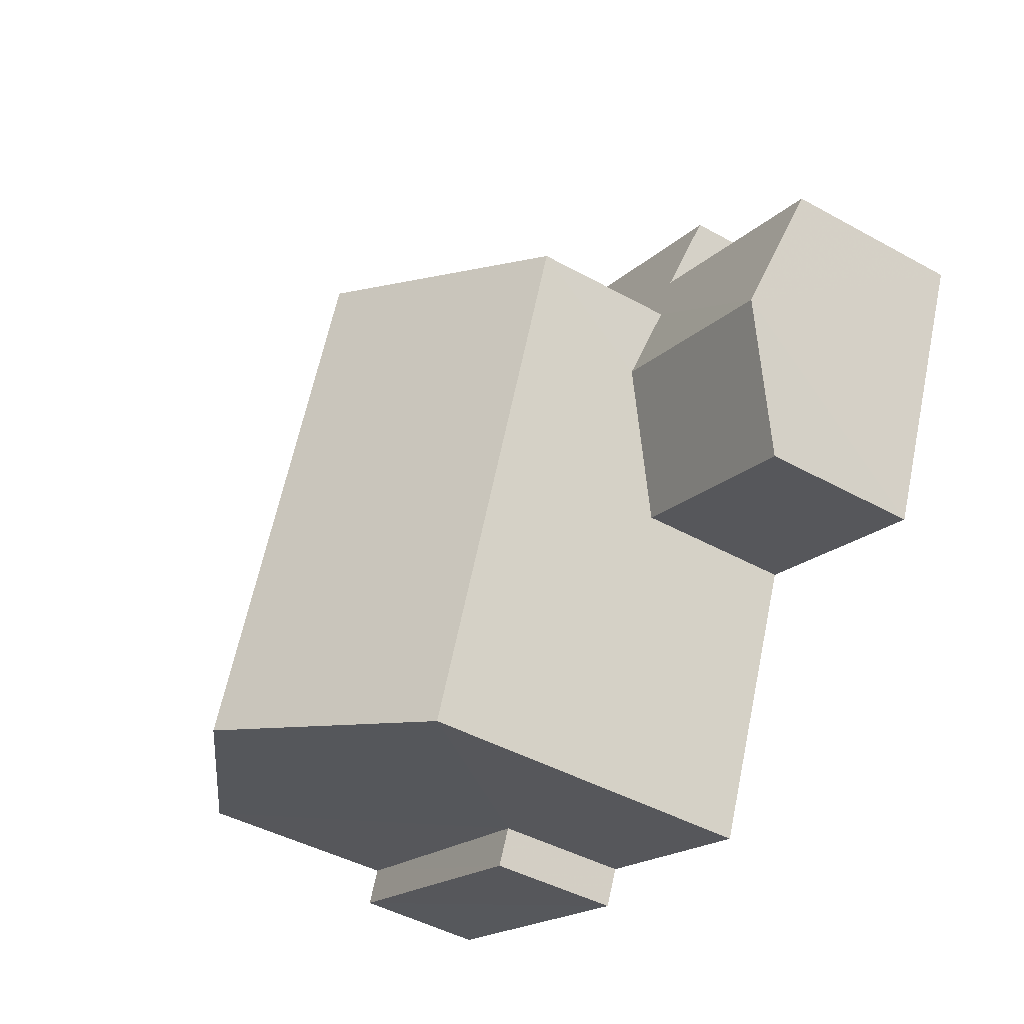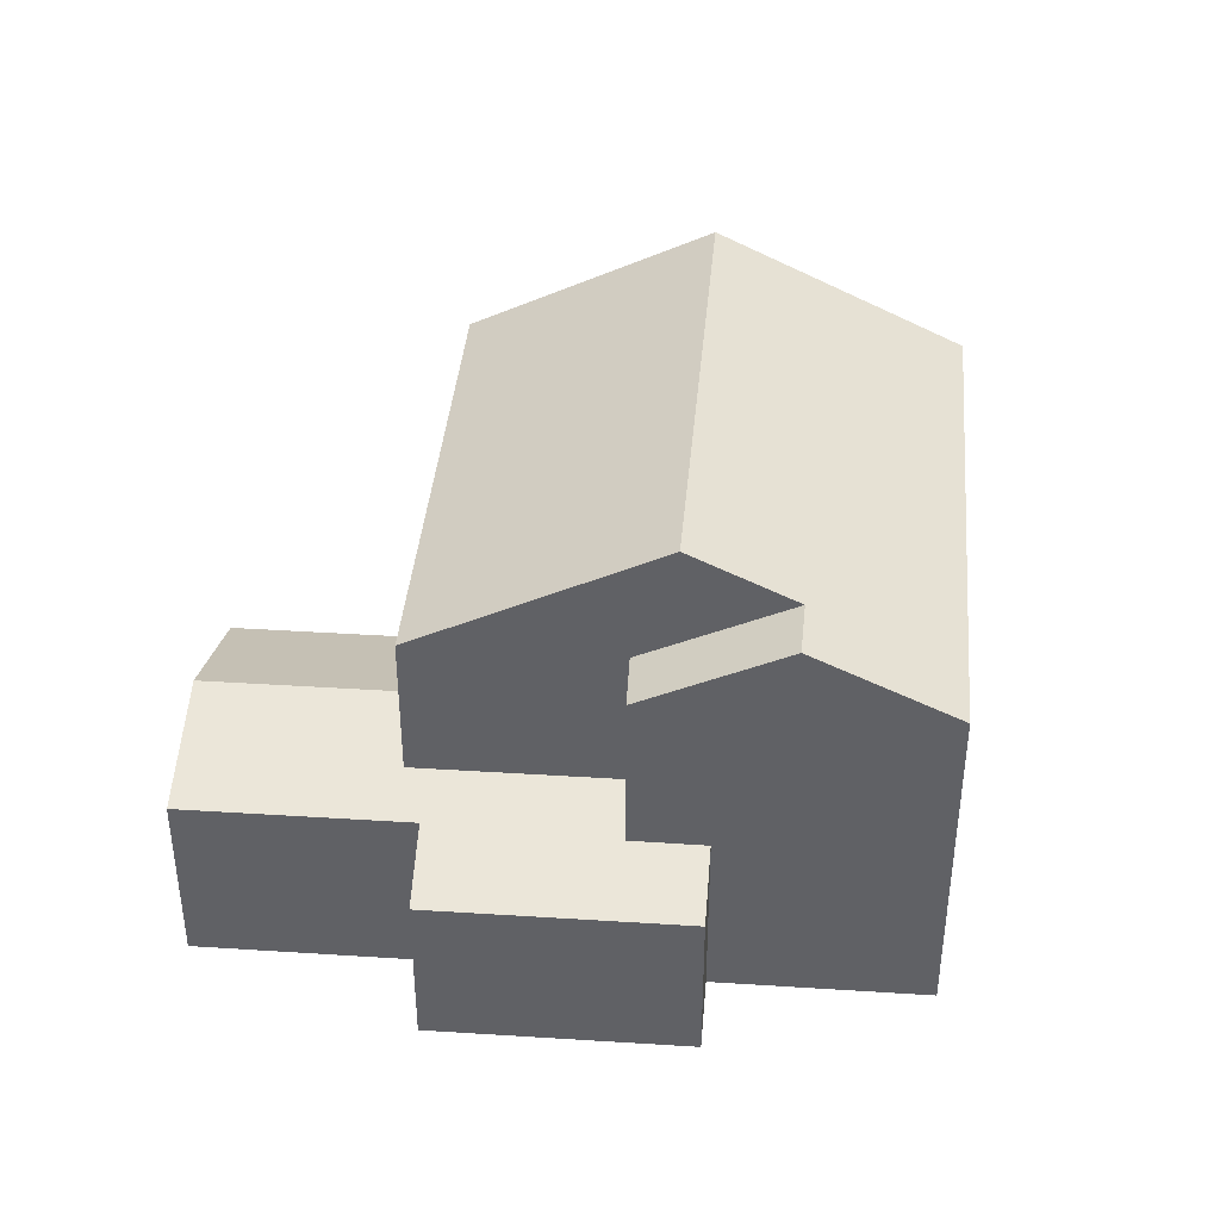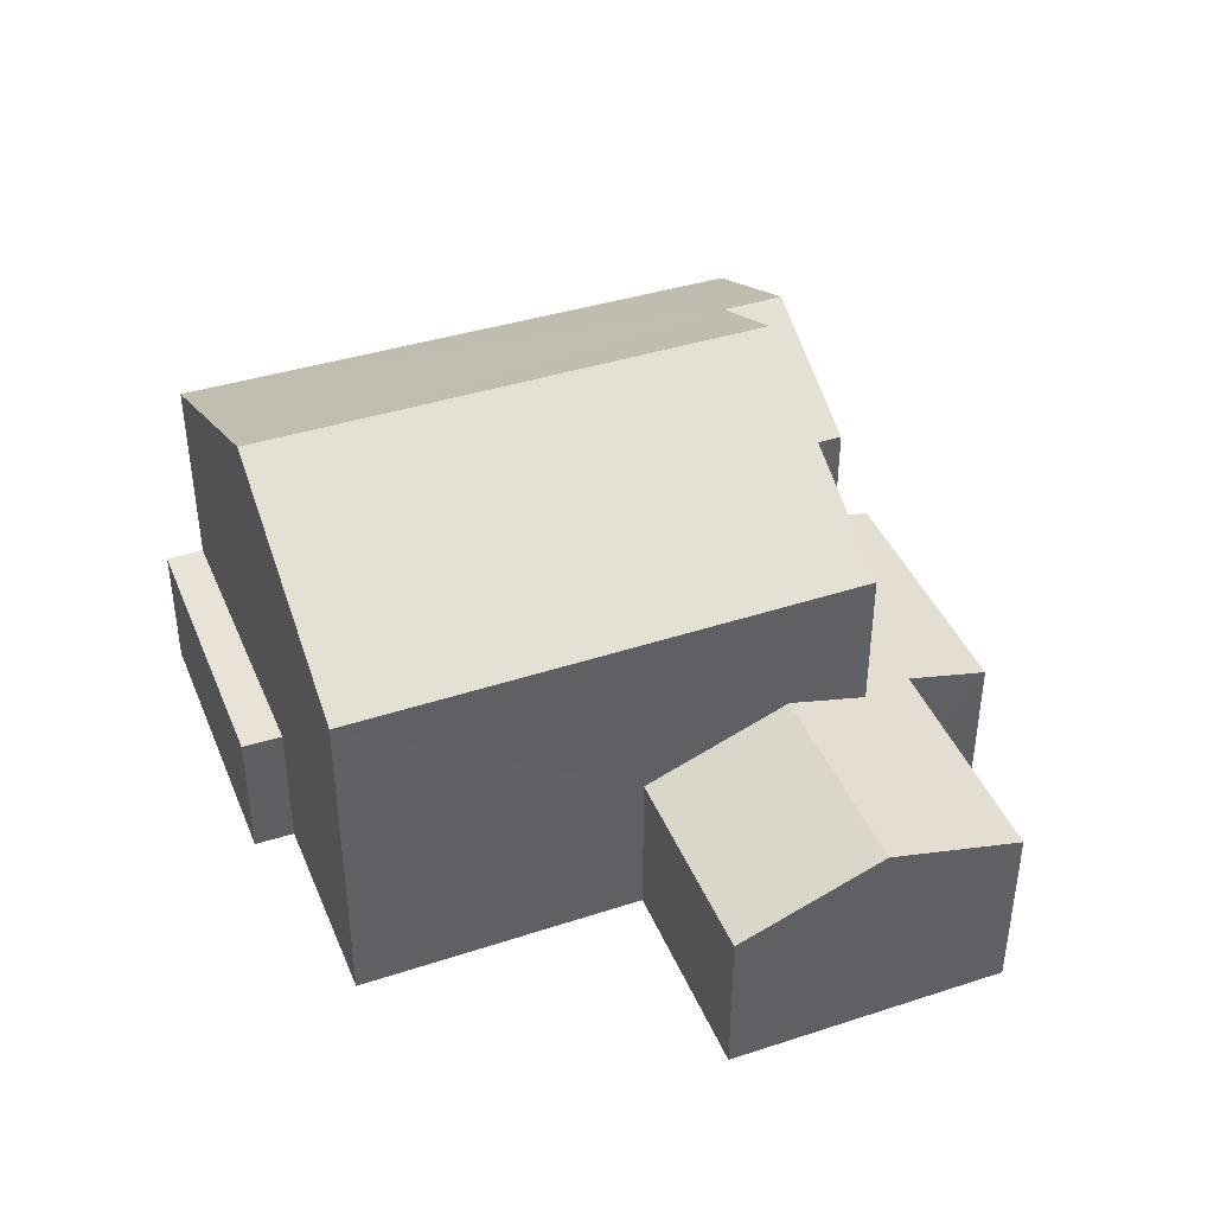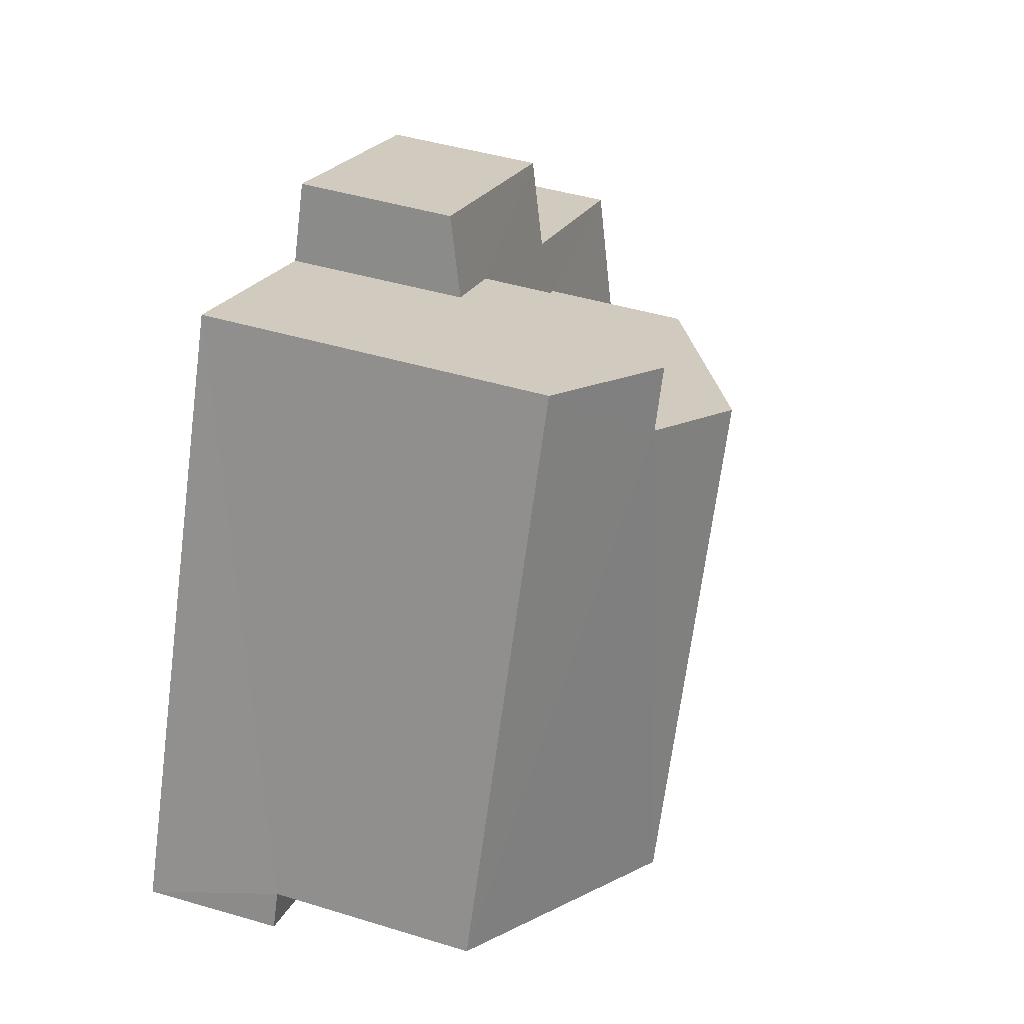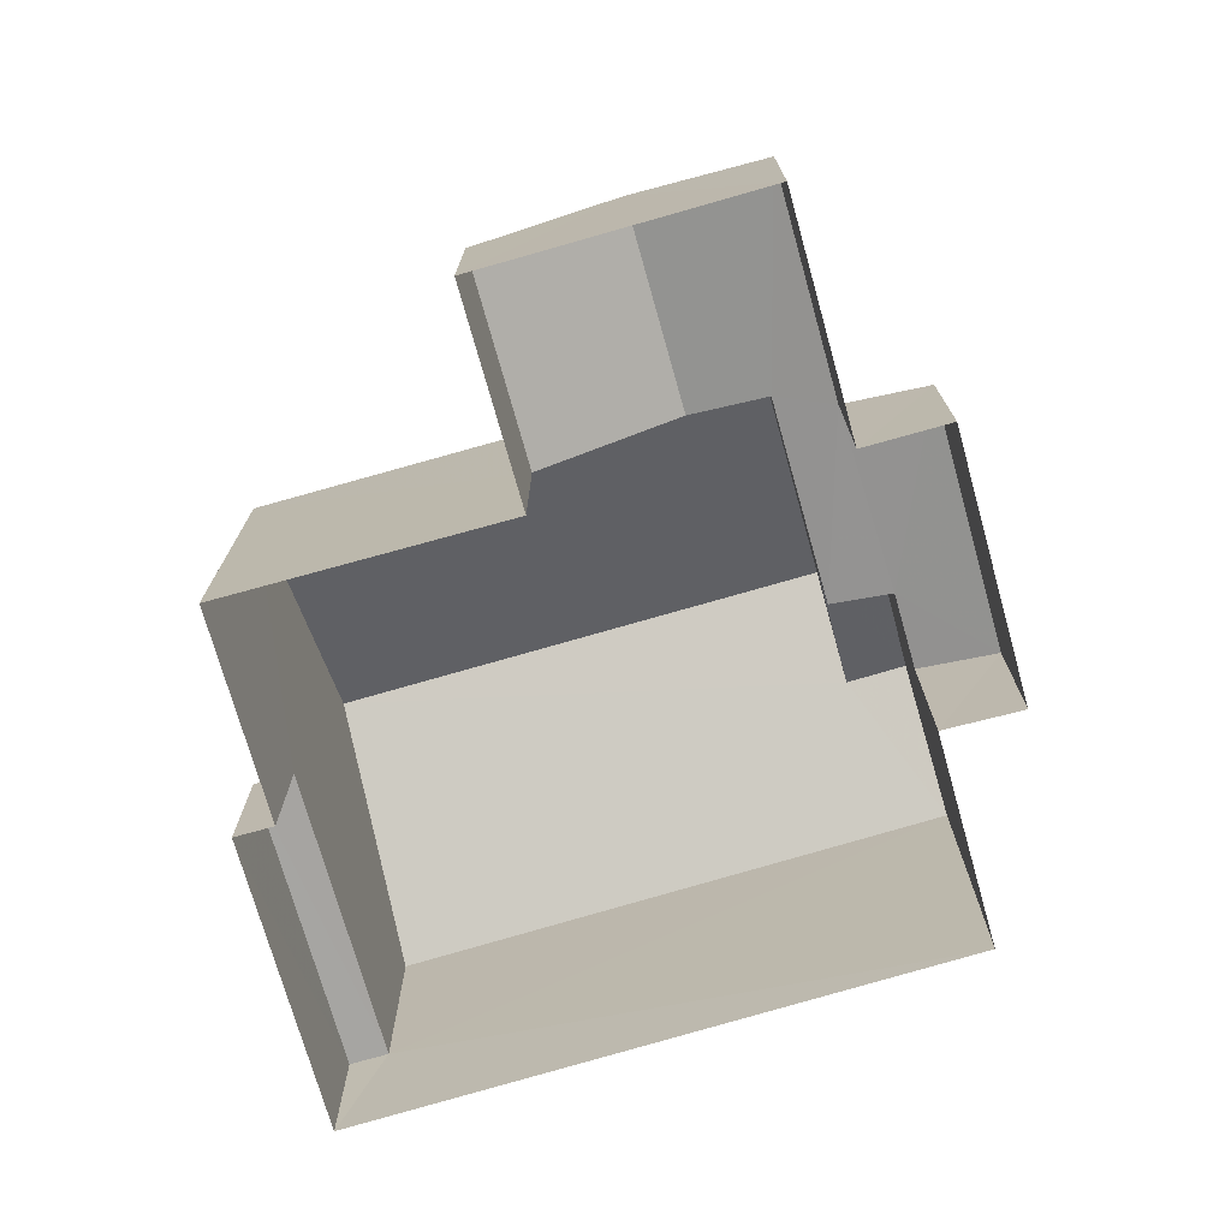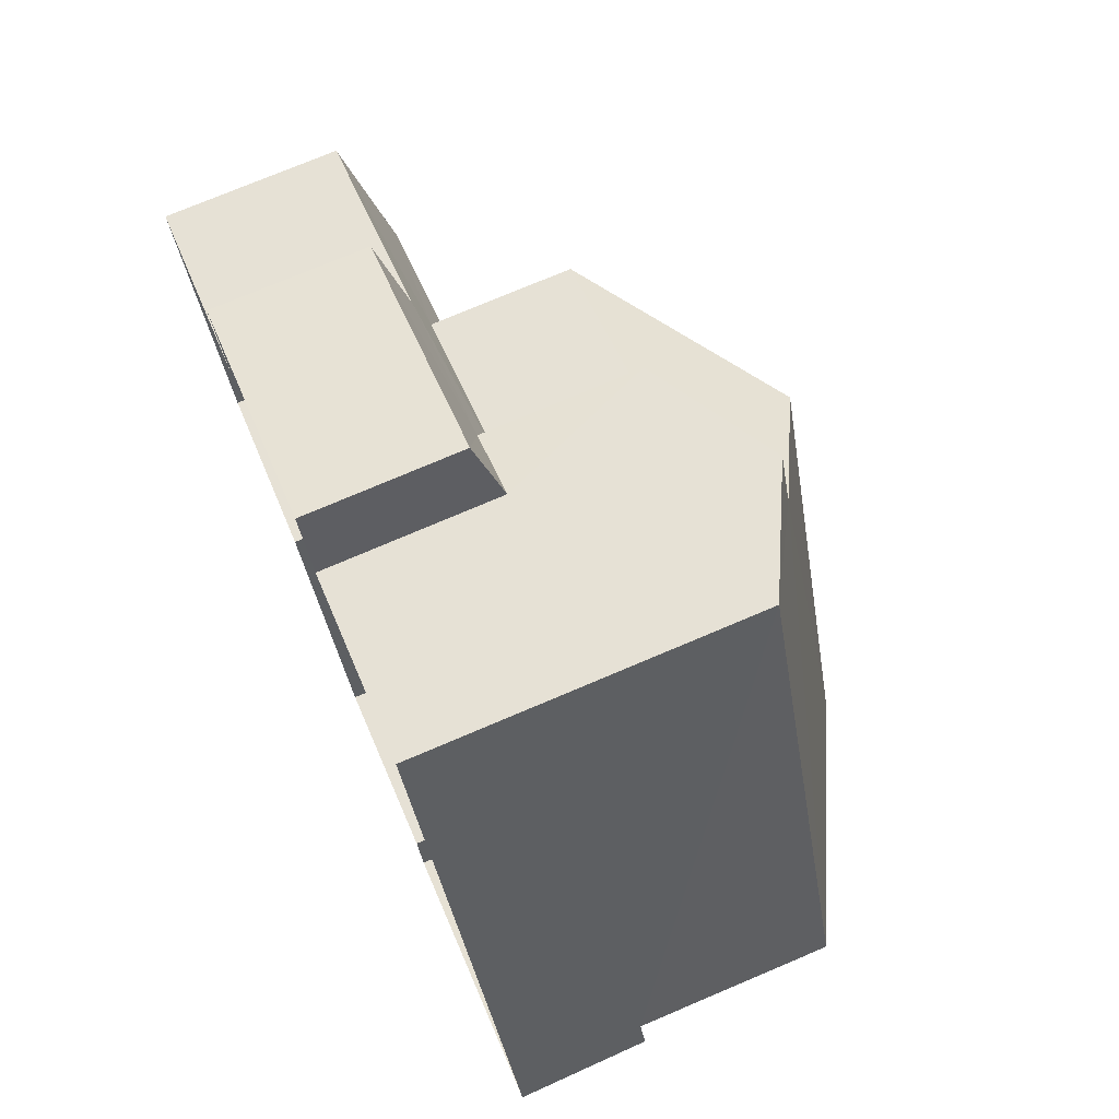
<metadata>
{"format":"obj","ext":"obj","renderer":"f3d","projection":"perspective","resolution":1024,"background":"white","views":[{"elev":-44.3,"azim":57.1,"up":"+Y"},{"elev":39.3,"azim":162.7,"up":"+Z"},{"elev":41.8,"azim":46.6,"up":"+Z"},{"elev":43.7,"azim":-70.1,"up":"+Y"},{"elev":-73.8,"azim":83.9,"up":"+Z"},{"elev":73.6,"azim":-112.9,"up":"+Y"}]}
</metadata>
<code>
v -3.158e+05 4.014e+04 5.084
v -3.158e+05 4.015e+04 5.087
v -3.158e+05 4.015e+04 5.084
v -3.158e+05 4.016e+04 5.088
v -3.158e+05 4.014e+04 5.083
v -3.158e+05 4.015e+04 5.083
v -3.158e+05 4.015e+04 5.081
v -3.158e+05 4.015e+04 5.082
v -3.158e+05 4.016e+04 5.084
v -3.158e+05 4.016e+04 5.086
v -3.158e+05 4.016e+04 5.086
v -3.158e+05 4.015e+04 5.084
v -3.158e+05 4.015e+04 13.23
v -3.158e+05 4.015e+04 12.3
v -3.158e+05 4.015e+04 11.08
v -3.158e+05 4.016e+04 11.09
v -3.158e+05 4.015e+04 13.19
v -3.158e+05 4.016e+04 12.29
v -3.158e+05 4.015e+04 8.881
v -3.158e+05 4.015e+04 8.879
v -3.158e+05 4.015e+04 8.518
v -3.158e+05 4.015e+04 8.264
v -3.158e+05 4.015e+04 8.266
v -3.158e+05 4.015e+04 8.52
v -3.158e+05 4.015e+04 8.238
v -3.158e+05 4.016e+04 7.879
v -3.158e+05 4.016e+04 8.239
v -3.158e+05 4.016e+04 7.877
v -3.158e+05 4.015e+04 7.874
v -3.158e+05 4.015e+04 7.876
v -3.158e+05 4.015e+04 11.08
v -3.158e+05 4.015e+04 11.08
v -3.158e+05 4.014e+04 11.08
v -3.158e+05 4.015e+04 11.08
v -3.158e+05 4.015e+04 7.485
v -3.158e+05 4.015e+04 7.485
v -3.158e+05 4.014e+04 7.482
v -3.158e+05 4.015e+04 7.482
f 1 2 3
f 2 4 3
f 5 3 6
f 7 6 8
f 9 10 11
f 3 4 10
f 12 10 9
f 8 6 12
f 6 3 10
f 12 6 10
f 13 14 15
f 15 14 16
f 13 17 14
f 16 14 18
f 19 20 21
f 20 22 21
f 21 23 24
f 24 23 25
f 26 27 25
f 26 25 28
f 25 23 28
f 21 22 23
f 19 29 20
f 19 30 29
f 31 32 18
f 14 31 18
f 17 33 34
f 17 13 33
f 35 36 37
f 38 35 37
f 10 26 11
f 10 27 26
f 29 7 20
f 7 8 20
f 8 22 20
f 36 2 1
f 37 36 1
f 30 7 29
f 30 6 7
f 30 33 5
f 5 6 30
f 34 33 30
f 21 34 19
f 19 34 30
f 38 37 1
f 3 38 1
f 9 11 26
f 28 9 26
f 21 24 34
f 34 31 17
f 17 31 14
f 24 31 34
f 3 5 38
f 15 35 38
f 15 38 13
f 38 5 33
f 13 38 33
f 2 36 35
f 2 35 4
f 35 16 4
f 35 15 16
f 10 4 27
f 32 25 27
f 18 32 27
f 27 4 16
f 18 27 16
f 24 32 31
f 24 25 32
f 28 12 9
f 28 23 12
f 23 8 12
f 23 22 8

</code>
